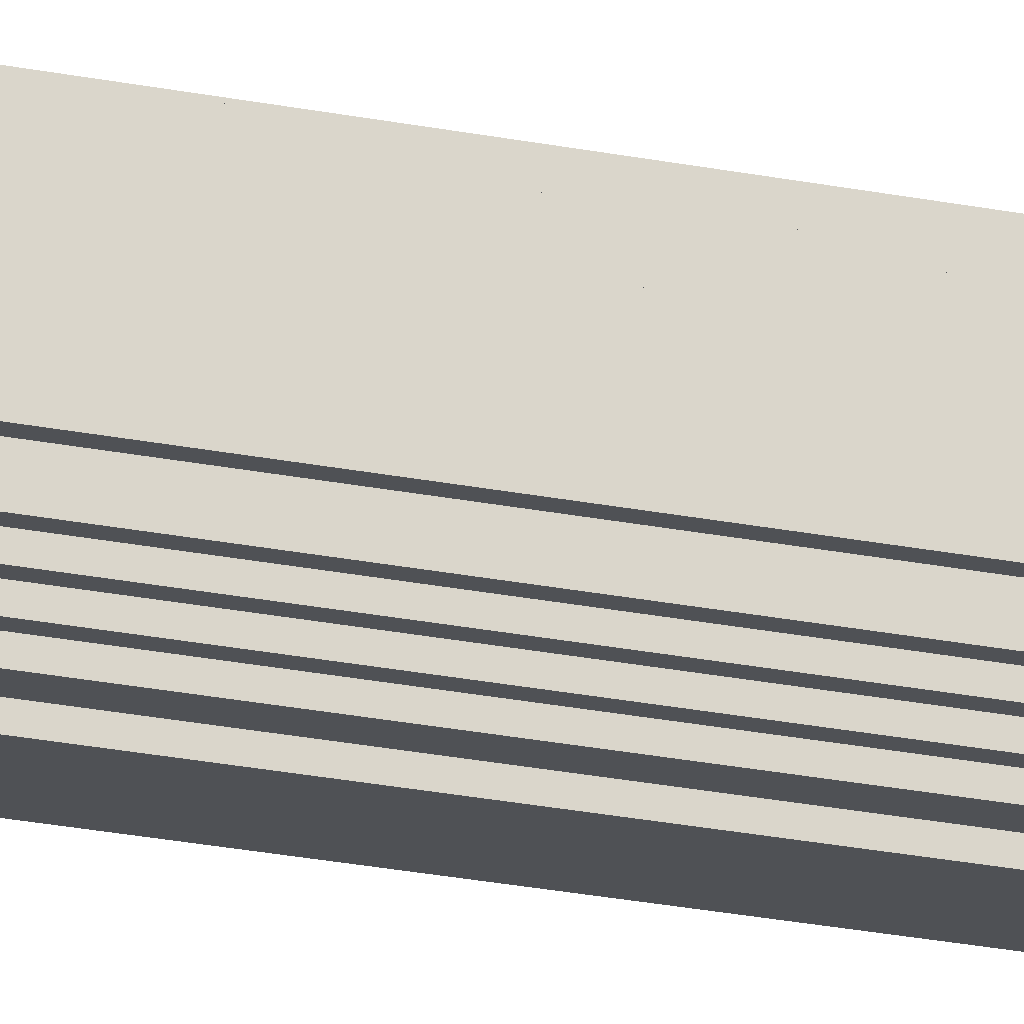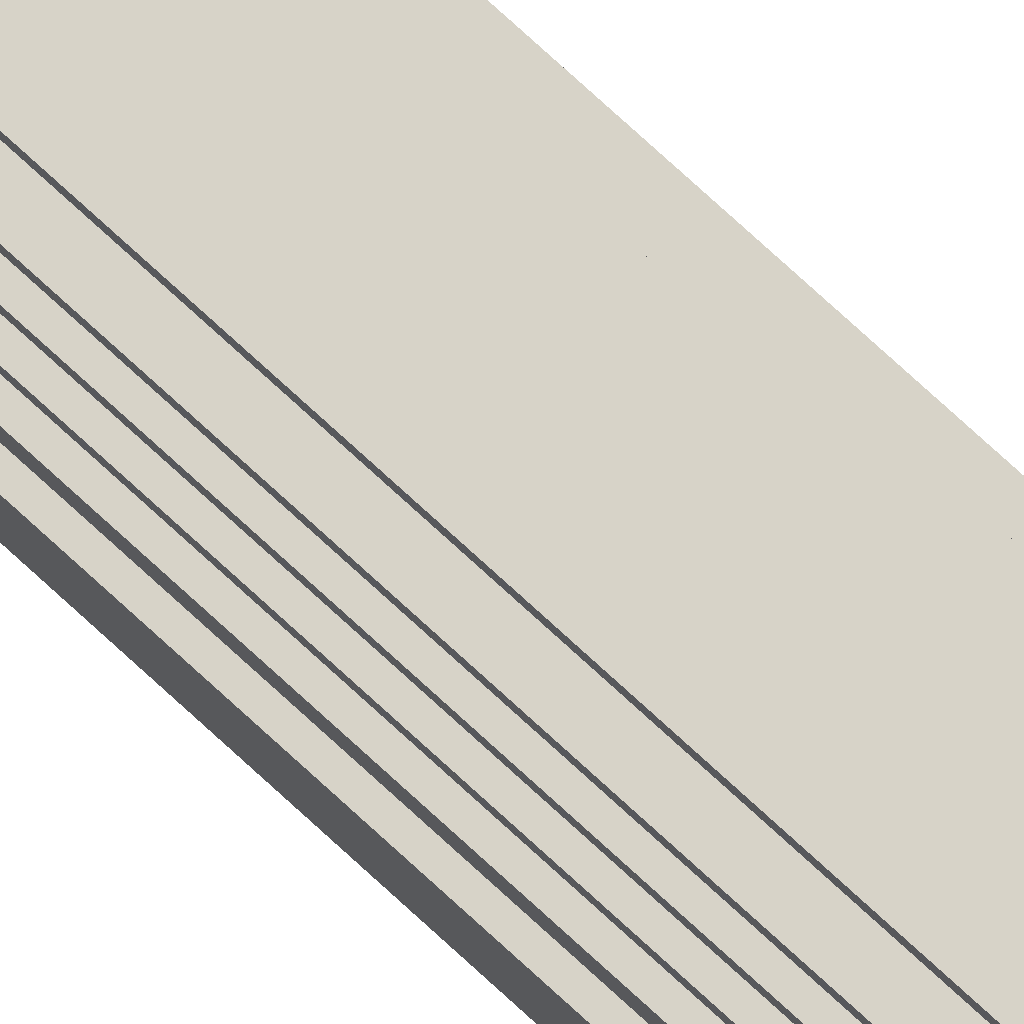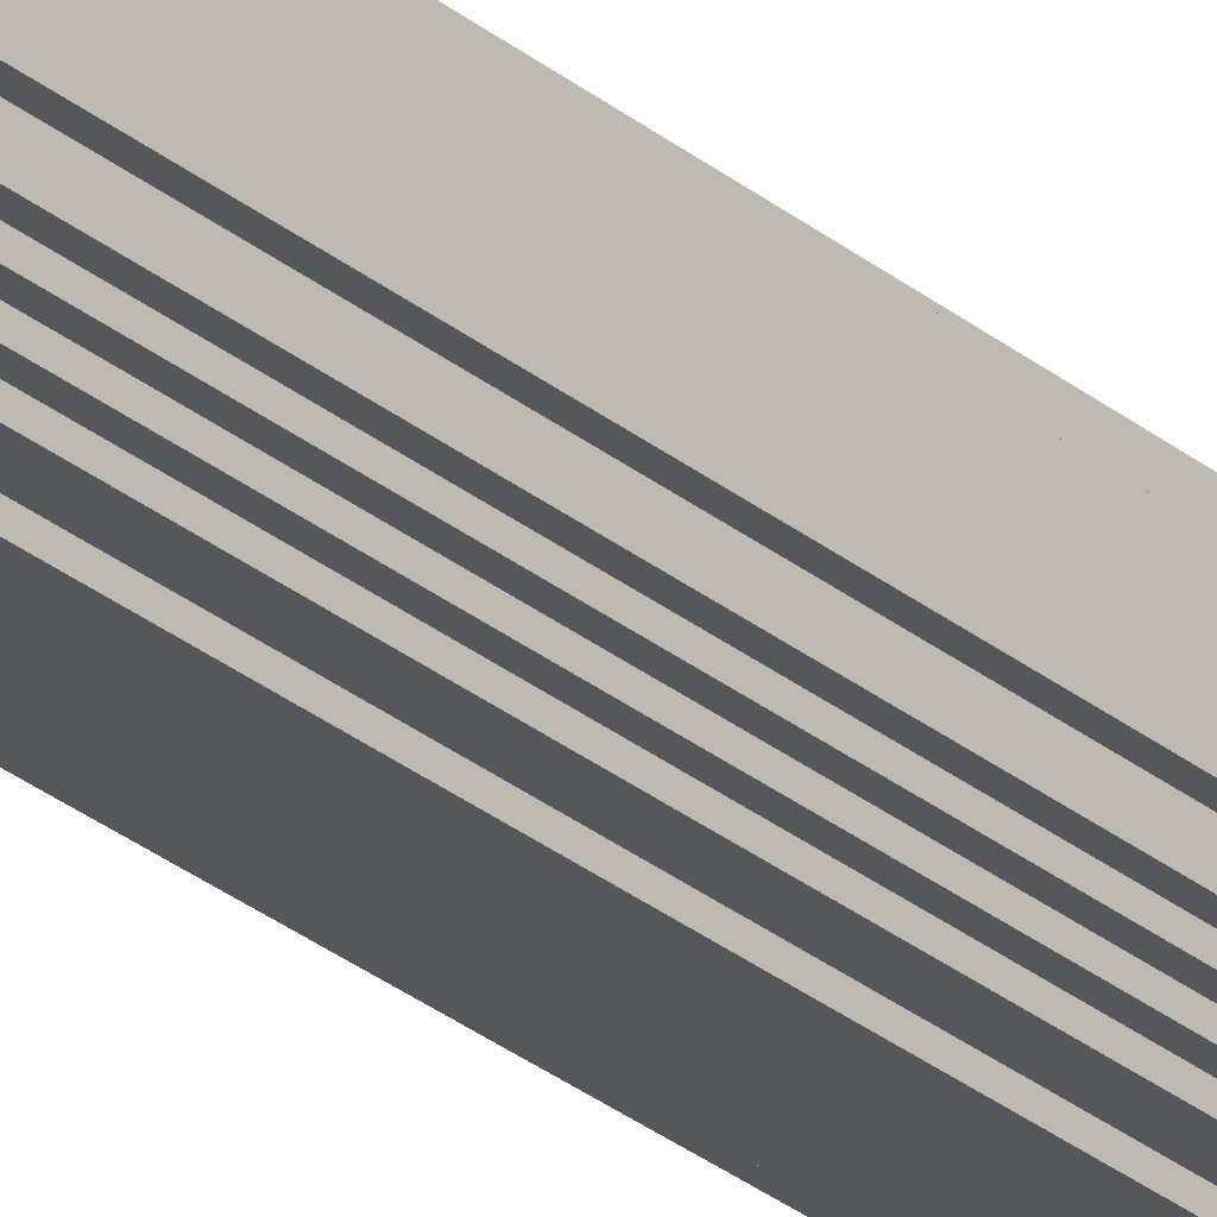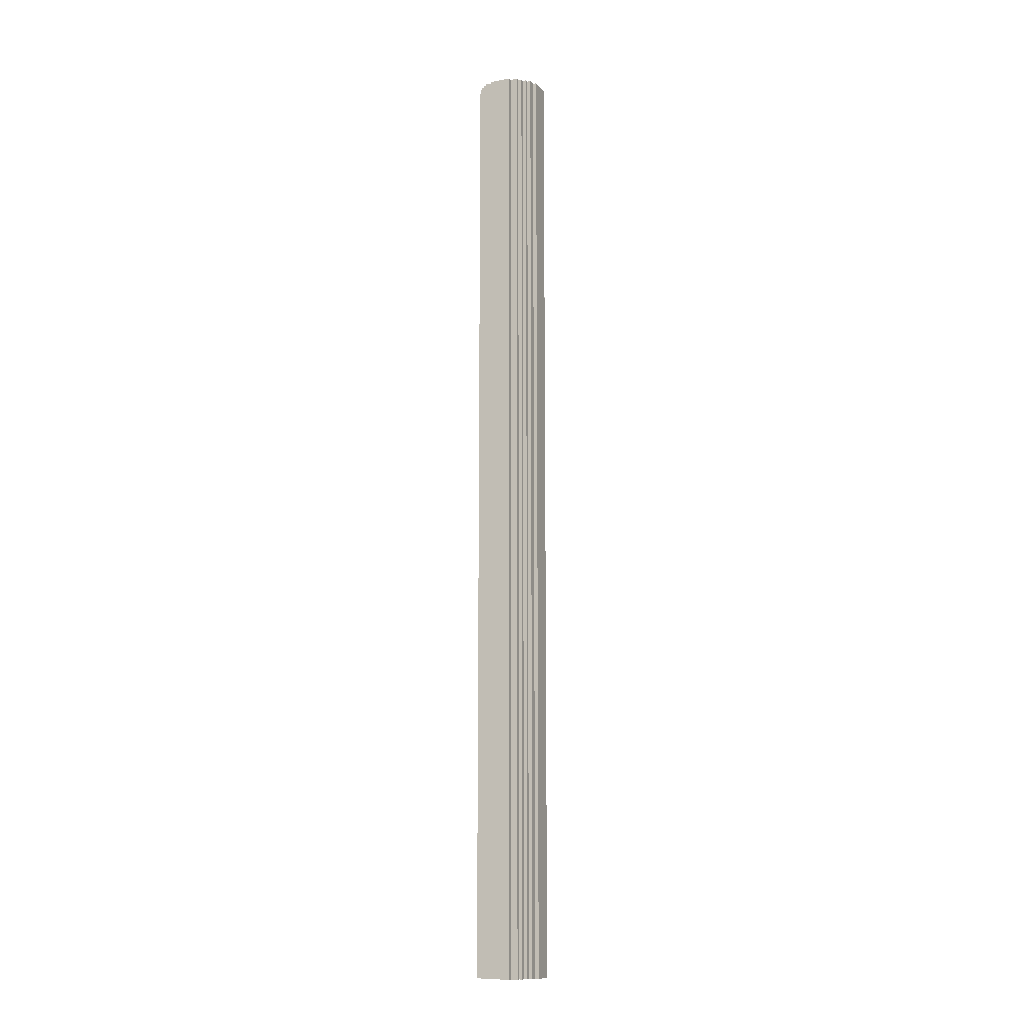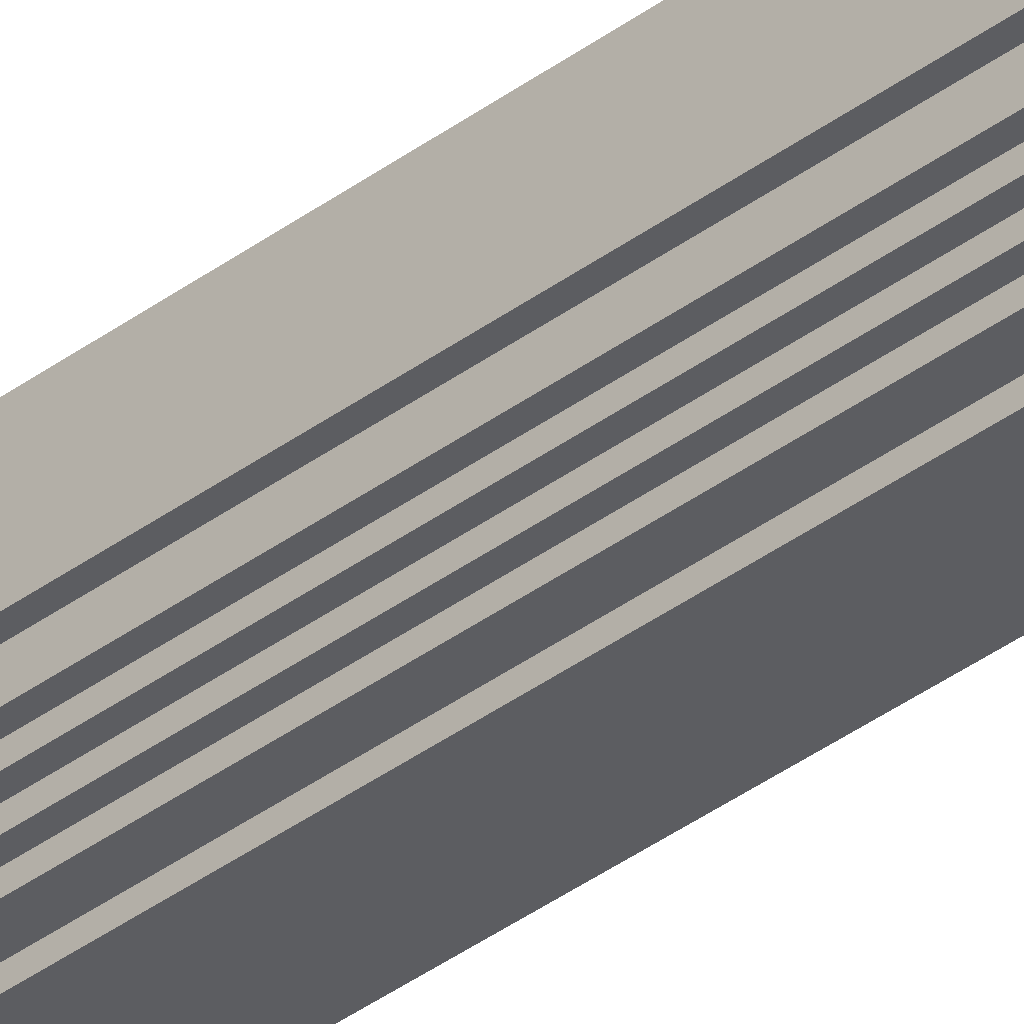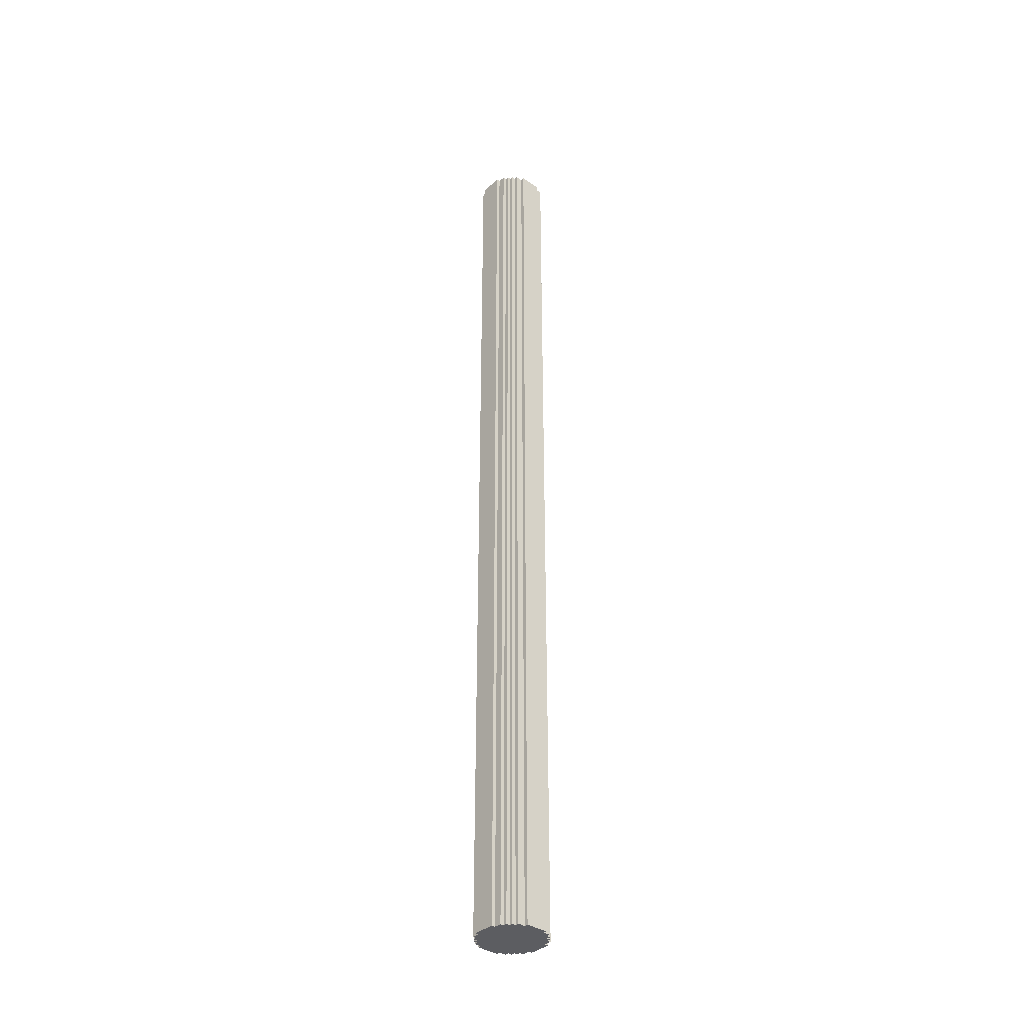
<metadata>
{"format":"obj","ext":"obj","renderer":"f3d","projection":"perspective","resolution":1024,"background":"white","views":[{"elev":-20.0,"azim":68.0,"up":"+Z"},{"elev":76.8,"azim":132.5,"up":"+Z"},{"elev":-27.1,"azim":38.1,"up":"+Z"},{"elev":-11.7,"azim":113.1,"up":"+Y"},{"elev":-36.4,"azim":134.4,"up":"+Z"},{"elev":-36.6,"azim":-41.2,"up":"+Y"}]}
</metadata>
<code>
o
v -6.5 25.7 -0.7
v -6.5 25.7 -1.3
v -6.5 0.1 -0.7
v -6.5 0.1 -1.3
v -6.6 25.7 -0.5
v -6.6 25.7 -0.7
v -6.6 25.7 -1.3
v -6.6 25.7 -1.5
v -6.6 0.1 -0.5
v -6.6 0.1 -0.7
v -6.6 0.1 -1.3
v -6.6 0.1 -1.5
v -6.7 25.7 -0.4
v -6.7 25.7 -0.5
v -6.7 25.7 -1.5
v -6.7 25.7 -1.6
v -6.7 0.1 -0.4
v -6.7 0.1 -0.5
v -6.7 0.1 -1.5
v -6.7 0.1 -1.6
v -6.8 25.7 -0.3
v -6.8 25.7 -0.4
v -6.8 25.7 -1.6
v -6.8 25.7 -1.7
v -6.8 0.1 -0.3
v -6.8 0.1 -0.4
v -6.8 0.1 -1.6
v -6.8 0.1 -1.7
v -6.9 25.7 -0.2
v -6.9 25.7 -0.3
v -6.9 25.7 -1.7
v -6.9 25.7 -1.8
v -6.9 0.1 -0.2
v -6.9 0.1 -0.3
v -6.9 0.1 -1.7
v -6.9 0.1 -1.8
v -7.1 25.7 -0.1
v -7.1 25.7 -0.2
v -7.1 25.7 -1.8
v -7.1 25.7 -1.9
v -7.1 0.1 -0.1
v -7.1 0.1 -0.2
v -7.1 0.1 -1.8
v -7.1 0.1 -1.9
v -7.7 25.7 -0.1
v -7.7 25.7 -0.2
v -7.7 25.7 -1.8
v -7.7 25.7 -1.9
v -7.7 0.1 -0.1
v -7.7 0.1 -0.2
v -7.7 0.1 -1.8
v -7.7 0.1 -1.9
v -7.9 25.7 -0.2
v -7.9 25.7 -0.3
v -7.9 25.7 -1.7
v -7.9 25.7 -1.8
v -7.9 0.1 -0.2
v -7.9 0.1 -0.3
v -7.9 0.1 -1.7
v -7.9 0.1 -1.8
v -8 25.7 -0.3
v -8 25.7 -0.4
v -8 25.7 -1.6
v -8 25.7 -1.7
v -8 0.1 -0.3
v -8 0.1 -0.4
v -8 0.1 -1.6
v -8 0.1 -1.7
v -8.1 25.7 -0.4
v -8.1 25.7 -0.5
v -8.1 25.7 -1.5
v -8.1 25.7 -1.6
v -8.1 0.1 -0.4
v -8.1 0.1 -0.5
v -8.1 0.1 -1.5
v -8.1 0.1 -1.6
v -8.2 25.7 -0.5
v -8.2 25.7 -0.7
v -8.2 25.7 -1.3
v -8.2 25.7 -1.5
v -8.2 0.1 -0.5
v -8.2 0.1 -0.7
v -8.2 0.1 -1.3
v -8.2 0.1 -1.5
v -8.3 25.7 -0.7
v -8.3 25.7 -1.3
v -8.3 0.1 -0.7
v -8.3 0.1 -1.3
v -7.1 25.7 -0.1
v -7.1 0.1 -0.1
v -7.7 25.7 -0.1
v -7.7 0.1 -0.1
v -6.9 25.7 -0.2
v -6.9 0.1 -0.2
v -7.1 25.7 -0.2
v -7.1 0.1 -0.2
v -7.7 25.7 -0.2
v -7.7 0.1 -0.2
v -7.9 25.7 -0.2
v -7.9 0.1 -0.2
v -6.8 25.7 -0.3
v -6.8 0.1 -0.3
v -6.9 25.7 -0.3
v -6.9 0.1 -0.3
v -7.9 25.7 -0.3
v -7.9 0.1 -0.3
v -8 25.7 -0.3
v -8 0.1 -0.3
v -6.7 25.7 -0.4
v -6.7 0.1 -0.4
v -6.8 25.7 -0.4
v -6.8 0.1 -0.4
v -8 25.7 -0.4
v -8 0.1 -0.4
v -8.1 25.7 -0.4
v -8.1 0.1 -0.4
v -6.6 25.7 -0.5
v -6.6 0.1 -0.5
v -6.7 25.7 -0.5
v -6.7 0.1 -0.5
v -8.1 25.7 -0.5
v -8.1 0.1 -0.5
v -8.2 25.7 -0.5
v -8.2 0.1 -0.5
v -6.5 25.7 -0.7
v -6.5 0.1 -0.7
v -6.6 25.7 -0.7
v -6.6 0.1 -0.7
v -8.2 25.7 -0.7
v -8.2 0.1 -0.7
v -8.3 25.7 -0.7
v -8.3 0.1 -0.7
v -6.5 25.7 -1.3
v -6.5 0.1 -1.3
v -6.6 25.7 -1.3
v -6.6 0.1 -1.3
v -8.2 25.7 -1.3
v -8.2 0.1 -1.3
v -8.3 25.7 -1.3
v -8.3 0.1 -1.3
v -6.6 25.7 -1.5
v -6.6 0.1 -1.5
v -6.7 25.7 -1.5
v -6.7 0.1 -1.5
v -8.1 25.7 -1.5
v -8.1 0.1 -1.5
v -8.2 25.7 -1.5
v -8.2 0.1 -1.5
v -6.7 25.7 -1.6
v -6.7 0.1 -1.6
v -6.8 25.7 -1.6
v -6.8 0.1 -1.6
v -8 25.7 -1.6
v -8 0.1 -1.6
v -8.1 25.7 -1.6
v -8.1 0.1 -1.6
v -6.8 25.7 -1.7
v -6.8 0.1 -1.7
v -6.9 25.7 -1.7
v -6.9 0.1 -1.7
v -7.9 25.7 -1.7
v -7.9 0.1 -1.7
v -8 25.7 -1.7
v -8 0.1 -1.7
v -6.9 25.7 -1.8
v -6.9 0.1 -1.8
v -7.1 25.7 -1.8
v -7.1 0.1 -1.8
v -7.7 25.7 -1.8
v -7.7 0.1 -1.8
v -7.9 25.7 -1.8
v -7.9 0.1 -1.8
v -7.1 25.7 -1.9
v -7.1 0.1 -1.9
v -7.7 25.7 -1.9
v -7.7 0.1 -1.9
v -7.1 25.7 -0.1
v -7.7 25.7 -0.1
v -6.9 25.7 -0.2
v -7.1 25.7 -0.2
v -7.7 25.7 -0.2
v -7.9 25.7 -0.2
v -6.8 25.7 -0.3
v -6.9 25.7 -0.3
v -7.9 25.7 -0.3
v -8 25.7 -0.3
v -6.7 25.7 -0.4
v -6.8 25.7 -0.4
v -8 25.7 -0.4
v -8.1 25.7 -0.4
v -6.6 25.7 -0.5
v -6.7 25.7 -0.5
v -8.1 25.7 -0.5
v -8.2 25.7 -0.5
v -6.5 25.7 -0.7
v -6.6 25.7 -0.7
v -8.2 25.7 -0.7
v -8.3 25.7 -0.7
v -6.5 25.7 -1.3
v -6.6 25.7 -1.3
v -8.2 25.7 -1.3
v -8.3 25.7 -1.3
v -6.6 25.7 -1.5
v -6.7 25.7 -1.5
v -8.1 25.7 -1.5
v -8.2 25.7 -1.5
v -6.7 25.7 -1.6
v -6.8 25.7 -1.6
v -8 25.7 -1.6
v -8.1 25.7 -1.6
v -6.8 25.7 -1.7
v -6.9 25.7 -1.7
v -7.9 25.7 -1.7
v -8 25.7 -1.7
v -6.9 25.7 -1.8
v -7.1 25.7 -1.8
v -7.7 25.7 -1.8
v -7.9 25.7 -1.8
v -7.1 25.7 -1.9
v -7.7 25.7 -1.9
v -7.1 0.1 -0.1
v -7.7 0.1 -0.1
v -6.9 0.1 -0.2
v -7.1 0.1 -0.2
v -7.7 0.1 -0.2
v -7.9 0.1 -0.2
v -6.8 0.1 -0.3
v -6.9 0.1 -0.3
v -7.9 0.1 -0.3
v -8 0.1 -0.3
v -6.7 0.1 -0.4
v -6.8 0.1 -0.4
v -8 0.1 -0.4
v -8.1 0.1 -0.4
v -6.6 0.1 -0.5
v -6.7 0.1 -0.5
v -8.1 0.1 -0.5
v -8.2 0.1 -0.5
v -6.5 0.1 -0.7
v -6.6 0.1 -0.7
v -8.2 0.1 -0.7
v -8.3 0.1 -0.7
v -6.5 0.1 -1.3
v -6.6 0.1 -1.3
v -8.2 0.1 -1.3
v -8.3 0.1 -1.3
v -6.6 0.1 -1.5
v -6.7 0.1 -1.5
v -8.1 0.1 -1.5
v -8.2 0.1 -1.5
v -6.7 0.1 -1.6
v -6.8 0.1 -1.6
v -8 0.1 -1.6
v -8.1 0.1 -1.6
v -6.8 0.1 -1.7
v -6.9 0.1 -1.7
v -7.9 0.1 -1.7
v -8 0.1 -1.7
v -6.9 0.1 -1.8
v -7.1 0.1 -1.8
v -7.7 0.1 -1.8
v -7.9 0.1 -1.8
v -7.1 0.1 -1.9
v -7.7 0.1 -1.9
f 3 2 1
f 4 2 3
f 9 6 5
f 10 6 9
f 11 8 7
f 12 8 11
f 17 14 13
f 18 14 17
f 19 16 15
f 20 16 19
f 25 22 21
f 26 22 25
f 27 24 23
f 28 24 27
f 33 30 29
f 34 30 33
f 35 32 31
f 36 32 35
f 41 38 37
f 42 38 41
f 43 40 39
f 44 40 43
f 45 46 49
f 49 46 50
f 47 48 51
f 51 48 52
f 53 54 57
f 57 54 58
f 55 56 59
f 59 56 60
f 61 62 65
f 65 62 66
f 63 64 67
f 67 64 68
f 69 70 73
f 73 70 74
f 71 72 75
f 75 72 76
f 77 78 81
f 81 78 82
f 79 80 83
f 83 80 84
f 85 86 87
f 87 86 88
f 91 90 89
f 92 90 91
f 95 94 93
f 96 94 95
f 99 98 97
f 100 98 99
f 103 102 101
f 104 102 103
f 107 106 105
f 108 106 107
f 111 110 109
f 112 110 111
f 115 114 113
f 116 114 115
f 119 118 117
f 120 118 119
f 123 122 121
f 124 122 123
f 127 126 125
f 128 126 127
f 131 130 129
f 132 130 131
f 133 134 135
f 135 134 136
f 137 138 139
f 139 138 140
f 141 142 143
f 143 142 144
f 145 146 147
f 147 146 148
f 149 150 151
f 151 150 152
f 153 154 155
f 155 154 156
f 157 158 159
f 159 158 160
f 161 162 163
f 163 162 164
f 165 166 167
f 167 166 168
f 169 170 171
f 171 170 172
f 173 174 175
f 175 174 176
f 180 178 177
f 181 178 180
f 184 180 179
f 184 182 181
f 184 181 180
f 185 182 184
f 188 184 183
f 188 186 185
f 188 185 184
f 189 186 188
f 192 188 187
f 192 190 189
f 192 189 188
f 193 190 192
f 196 192 191
f 196 194 193
f 196 193 192
f 197 194 196
f 199 196 195
f 199 198 197
f 199 197 196
f 200 198 199
f 201 198 200
f 202 198 201
f 203 201 200
f 204 201 203
f 205 201 204
f 206 201 205
f 207 205 204
f 208 205 207
f 209 205 208
f 210 205 209
f 211 209 208
f 212 209 211
f 213 209 212
f 214 209 213
f 215 213 212
f 216 213 215
f 217 213 216
f 218 213 217
f 219 217 216
f 220 217 219
f 221 222 224
f 224 222 225
f 223 224 228
f 225 226 228
f 224 225 228
f 228 226 229
f 227 228 232
f 229 230 232
f 228 229 232
f 232 230 233
f 231 232 236
f 233 234 236
f 232 233 236
f 236 234 237
f 235 236 240
f 237 238 240
f 236 237 240
f 240 238 241
f 239 240 243
f 241 242 243
f 240 241 243
f 243 242 244
f 244 242 245
f 245 242 246
f 244 245 247
f 247 245 248
f 248 245 249
f 249 245 250
f 248 249 251
f 251 249 252
f 252 249 253
f 253 249 254
f 252 253 255
f 255 253 256
f 256 253 257
f 257 253 258
f 256 257 259
f 259 257 260
f 260 257 261
f 261 257 262
f 260 261 263
f 263 261 264

</code>
